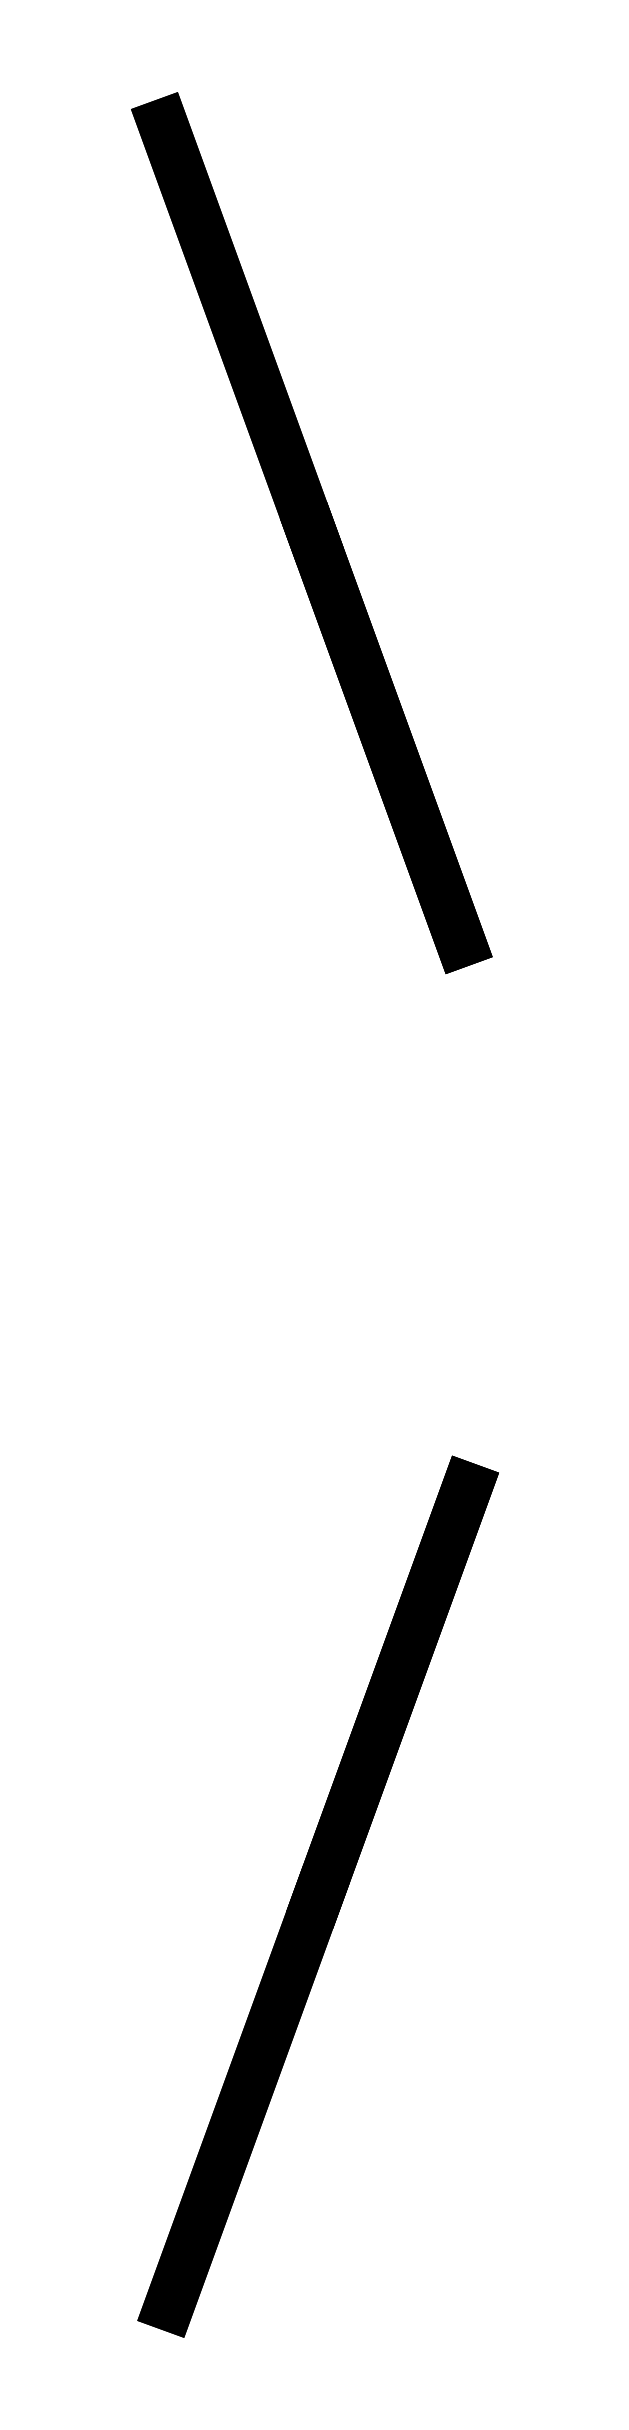
<metadata>
{"format":"dxf","ext":"dxf","renderer":"ezdxf+matplotlib","layout":"modelspace","background":"white","min_lineweight":24,"dpi":150}
</metadata>
<code>
0
SECTION
2
ENTITIES
0
LINE
8
0
10
0.05328
20
0.07539
30
0.05732
11
0.05585
21
0.08244
31
0.05732
0
LINE
8
0
10
0.05585
20
0.08244
30
0.02232
11
0.05328
21
0.07539
31
0.02232
0
LINE
8
0
10
0.05585
20
0.08244
30
0.02232
11
0.05585
21
0.08244
31
0.05732
0
LINE
8
0
10
0.05585
20
0.08244
30
0.02232
11
0.05585
21
0.08244
31
-0.02268
0
LINE
8
0
10
0.05328
20
0.07539
30
0.02232
11
0.05328
21
0.07539
31
0.05732
0
LINE
8
0
10
0.05585
20
0.08244
30
-0.02268
11
0.05072
21
0.06835
31
-0.02268
0
LINE
8
0
10
0.05072
20
0.06835
30
0.02232
11
0.05328
21
0.07539
31
0.02232
0
LINE
8
0
10
0.05072
20
0.06835
30
-0.02268
11
0.05072
21
0.06835
31
0.02232
0
LINE
8
0
10
0.05573
20
0.09183
30
0.02232
11
0.05061
21
0.1059
31
0.02232
0
LINE
8
0
10
0.05061
20
0.1059
30
0.02232
11
0.05061
21
0.1059
31
-0.02268
0
LINE
8
0
10
0.05061
20
0.1059
30
-0.02268
11
0.05317
21
0.09888
31
-0.02268
0
LINE
8
0
10
0.05573
20
0.09183
30
-0.02268
11
0.05317
21
0.09888
31
-0.02268
0
LINE
8
0
10
0.05317
20
0.09888
30
-0.02268
11
0.05317
21
0.09888
31
-0.05768
0
LINE
8
0
10
0.05573
20
0.09183
30
-0.02268
11
0.05573
21
0.09183
31
0.02232
0
LINE
8
0
10
0.05573
20
0.09183
30
-0.05768
11
0.05573
21
0.09183
31
-0.02268
0
LINE
8
0
10
0.05573
20
0.09183
30
-0.05768
11
0.05573
21
0.09183
31
0.02232
0
LINE
8
0
10
0.05573
20
0.09183
30
-0.05768
11
0.05317
21
0.09888
31
-0.05768
0
ENDSEC
0
EOF

</code>
